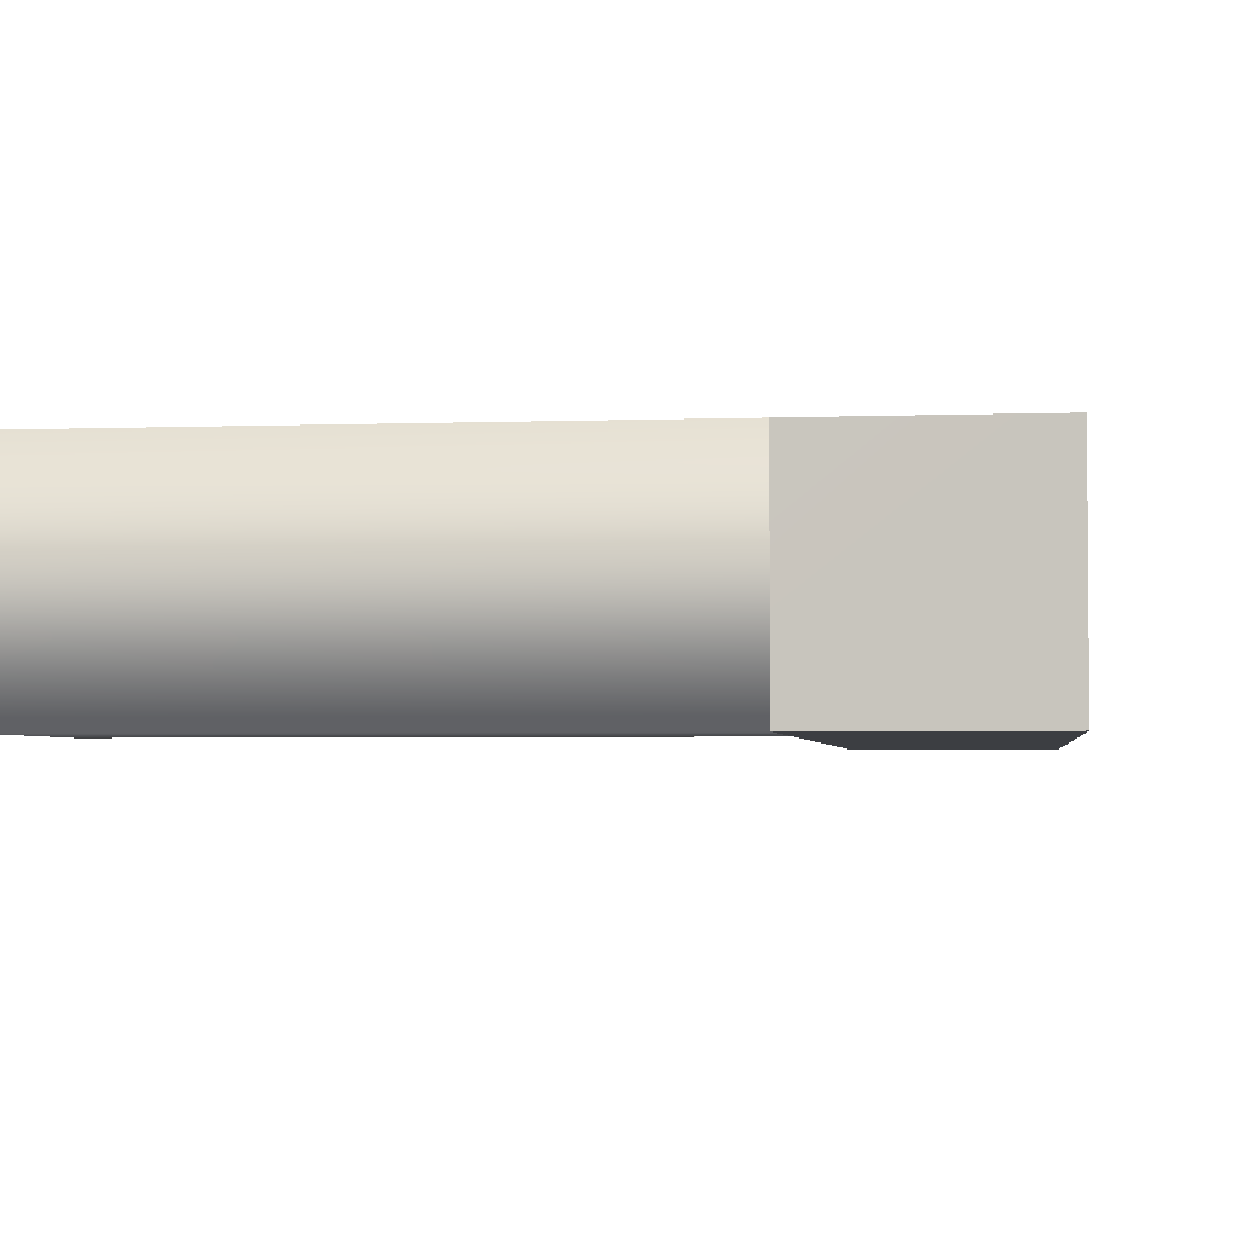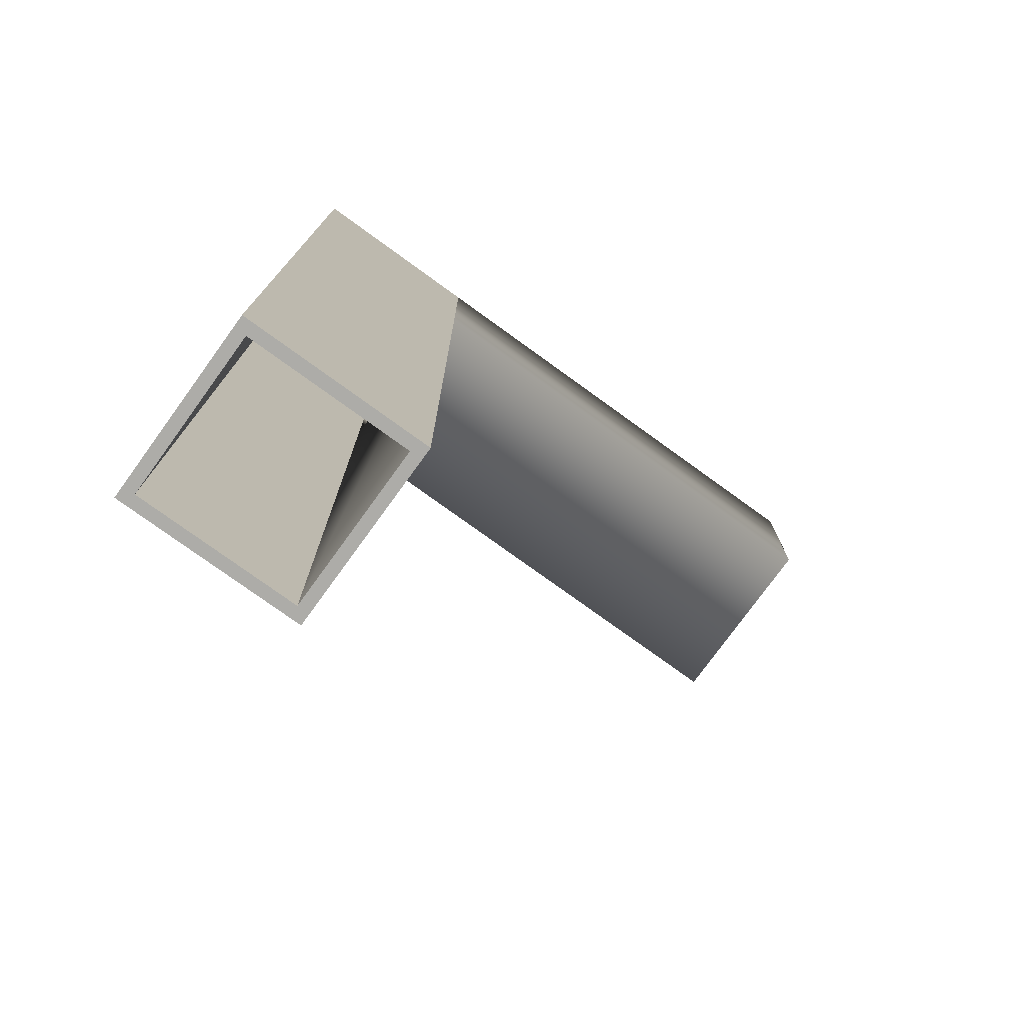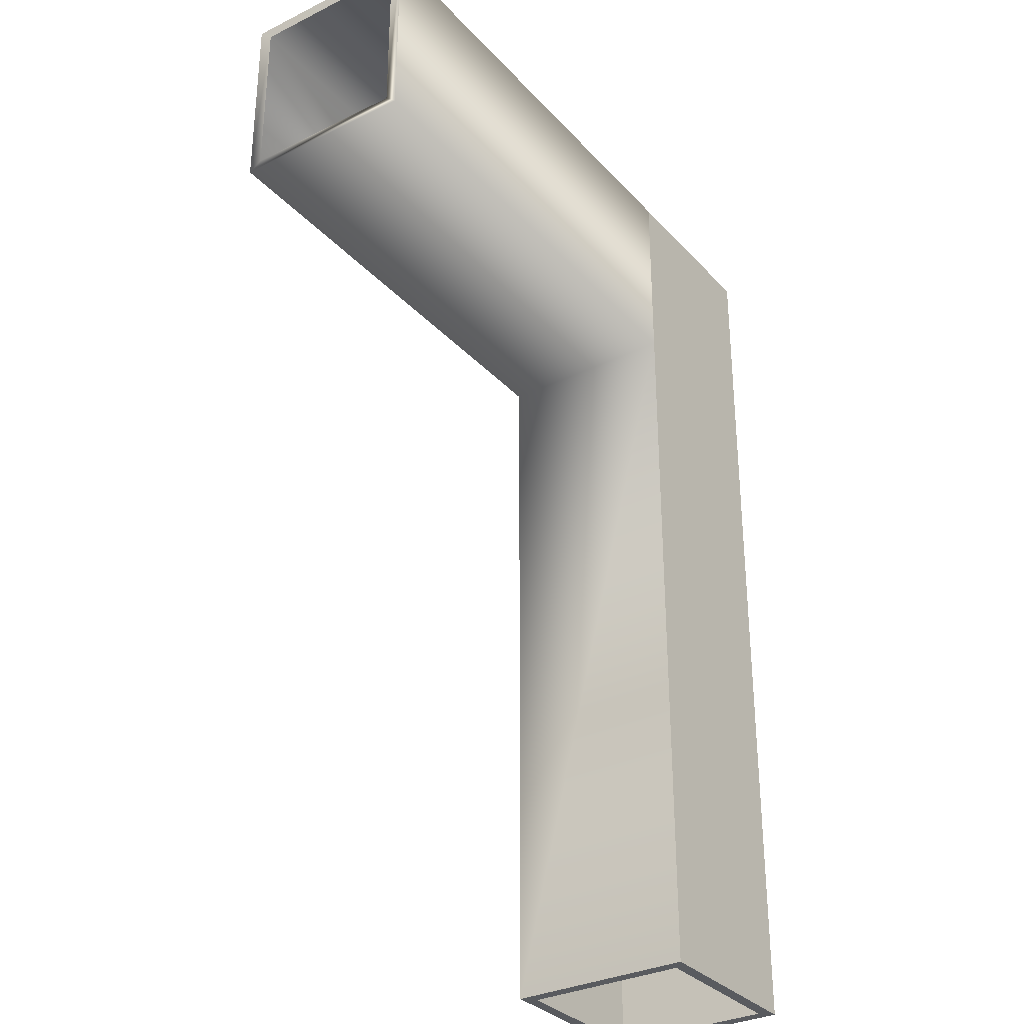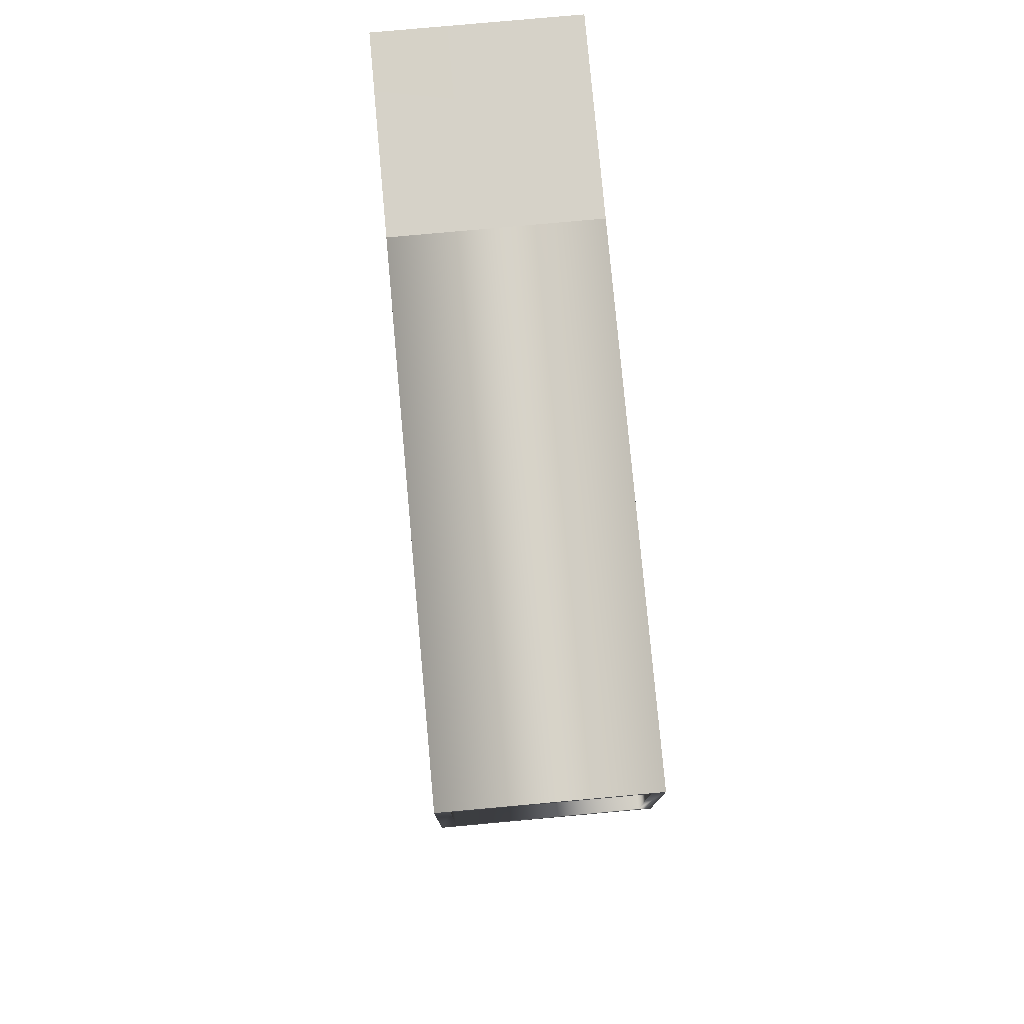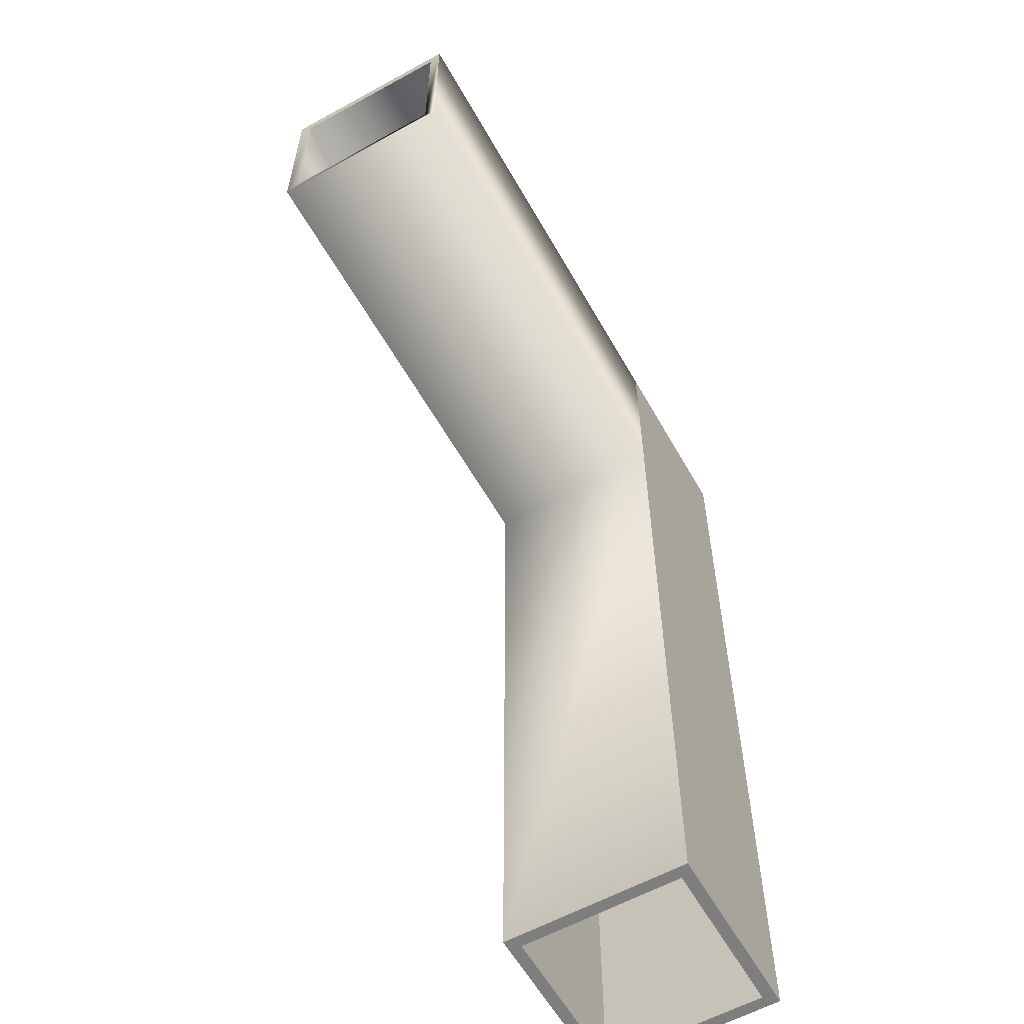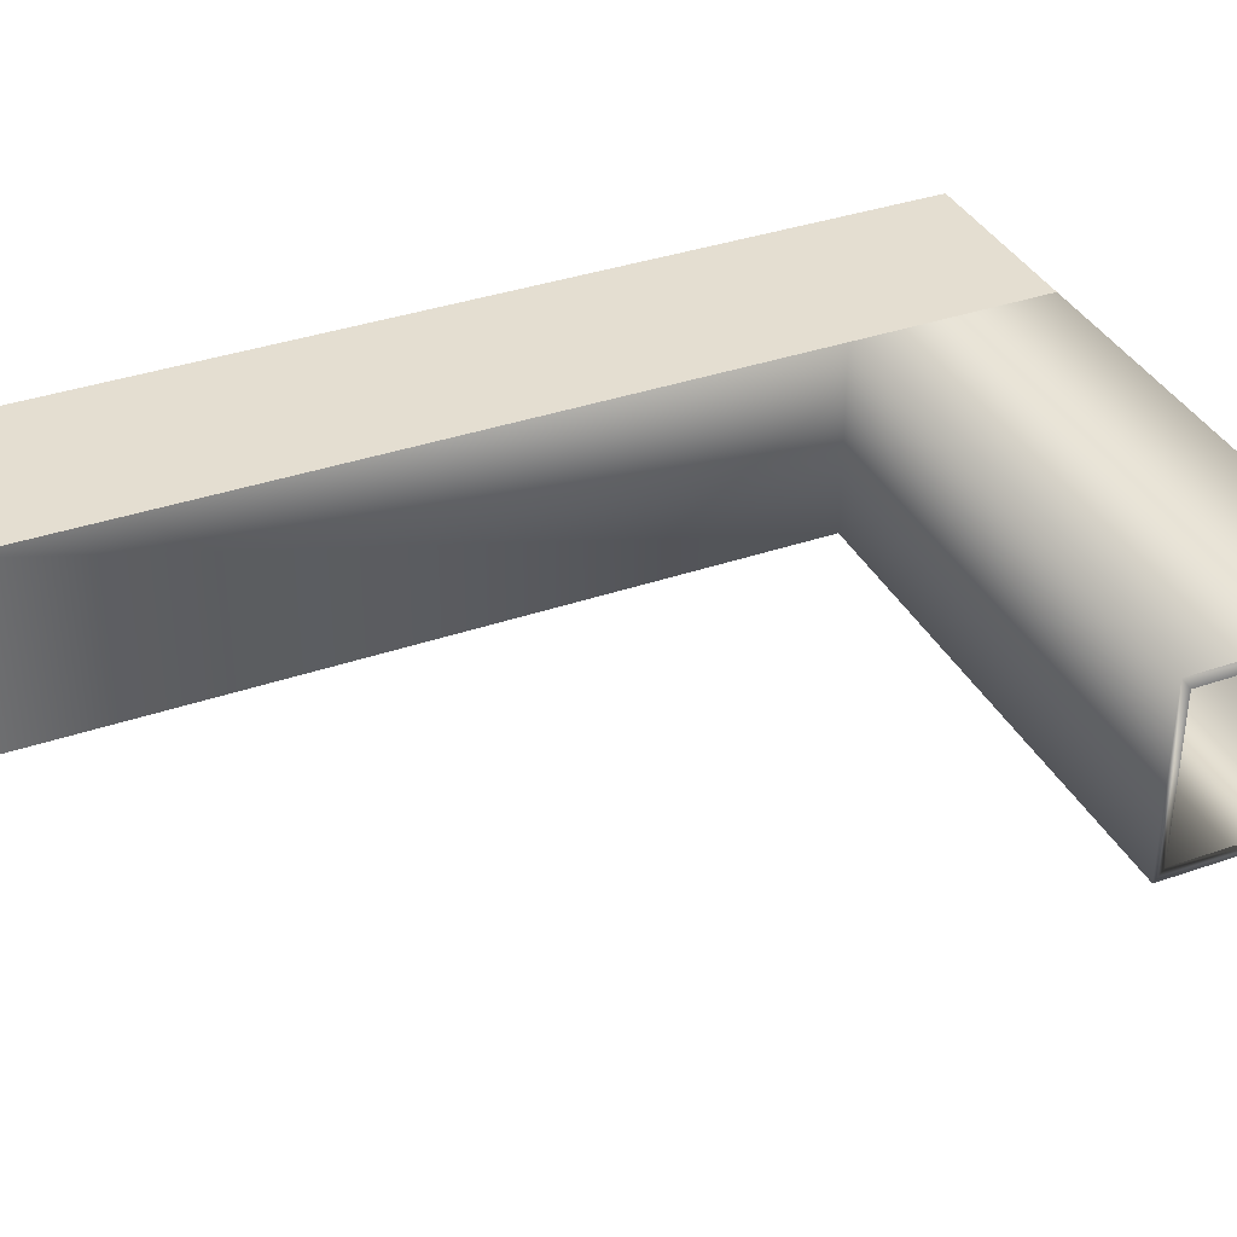
<metadata>
{"format":"obj","ext":"obj","renderer":"f3d","projection":"perspective","resolution":1024,"background":"white","views":[{"elev":-3.2,"azim":7.3,"up":"+Y"},{"elev":-76.7,"azim":144.1,"up":"+Z"},{"elev":-32.0,"azim":-55.3,"up":"+Z"},{"elev":78.2,"azim":-95.2,"up":"+Z"},{"elev":-59.5,"azim":-60.6,"up":"+Z"},{"elev":36.4,"azim":-114.3,"up":"+Y"}]}
</metadata>
<code>
o Cube.001
v 1 1 -4.981
v -1 1 -4.981
v -1.002 0.9972 4.981
v 1.002 0.9972 4.981
v -1.002 -1.006 4.981
v -0.8712 -0.8852 4.856
v -0.8712 0.8572 4.856
v -1 -1 -4.981
v 1 -1 -4.981
v 1.002 -1.006 4.981
v -0.8697 -0.8697 -4.981
v -0.8697 0.8697 -4.981
v 0.8697 -0.8697 -4.981
v 0.8697 0.8697 -4.981
v 0.8712 0.8572 4.856
v 0.8712 -0.8852 4.856
v -1.001 -1.005 2.901
v -0.8709 -0.8821 3.004
v 1.001 0.9977 3.004
v -0.8709 0.8597 3.004
v 1.001 -1.005 3.004
v -1.001 0.9977 2.901
v 0.8709 0.8597 3.004
v 0.8709 -0.8821 3.004
v -6.211 -0.8852 4.856
v -6.211 0.8572 4.856
v -6.211 -0.8821 3.003
v -6.211 0.8597 3.003
v -6.215 0.9972 4.981
v -6.215 -1.006 4.981
v -6.214 -1.005 2.901
v -6.214 0.9977 2.901
f 1 2 22 19
f 5 6 7 3
f 26 29 32 28
f 8 9 21 17
f 9 1 19 21
f 11 12 20 18
f 11 13 9 8
f 13 14 1 9
f 12 11 8 2
f 14 12 2 1
f 4 3 7 15
f 13 11 18 24
f 12 14 23 20
f 14 13 24 23
f 5 10 16 6
f 10 4 15 16
f 16 15 7 3 5 6
f 18 20 28 27
f 24 18 6 16
f 7 6 25 26
f 20 23 15 7
f 17 22 2 8
f 23 24 16 15
f 17 21 10 5
f 19 22 3 4
f 21 19 4 10
f 20 7 26 28
f 6 18 27 25
f 5 3 29 30
f 3 22 32 29
f 17 5 30 31
f 22 17 31 32
f 27 28 32 31
f 27 31 30 25
f 25 30 29 26
f 4 3 5 10

</code>
